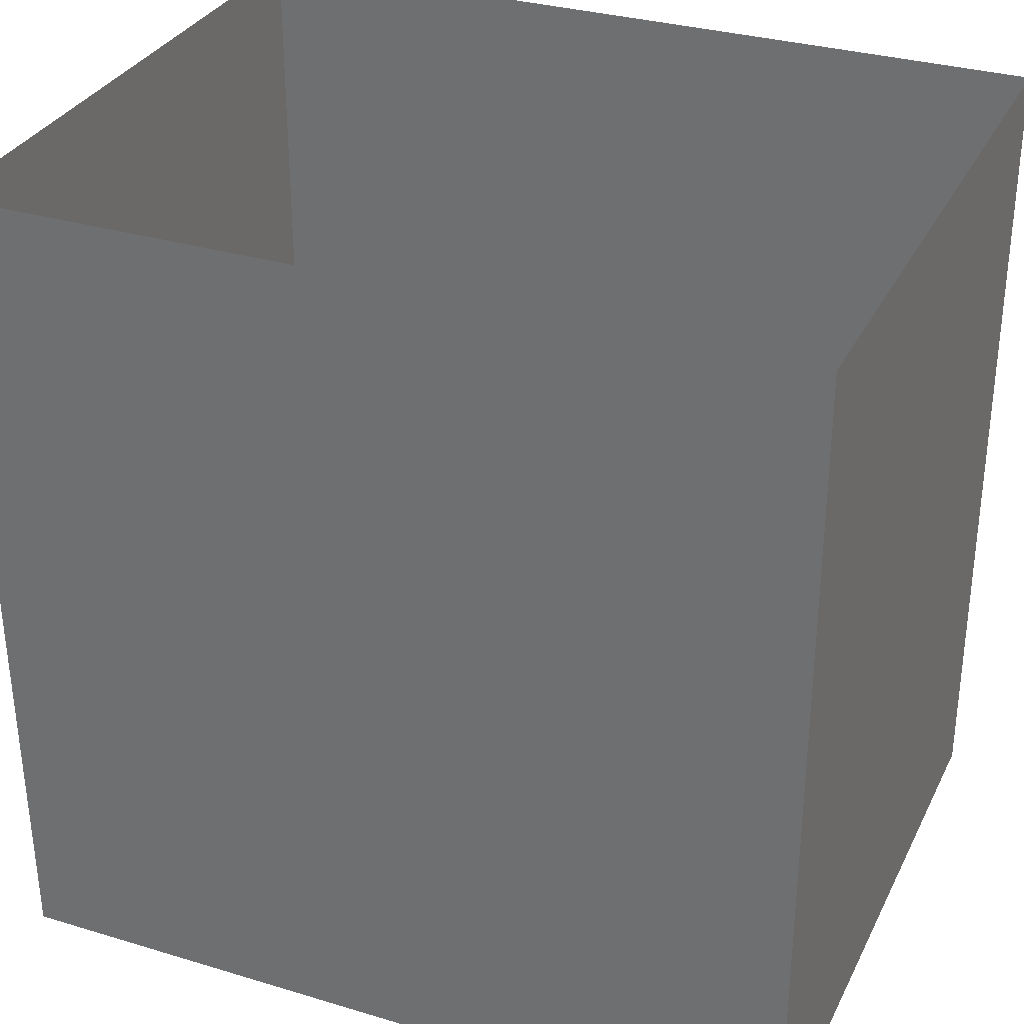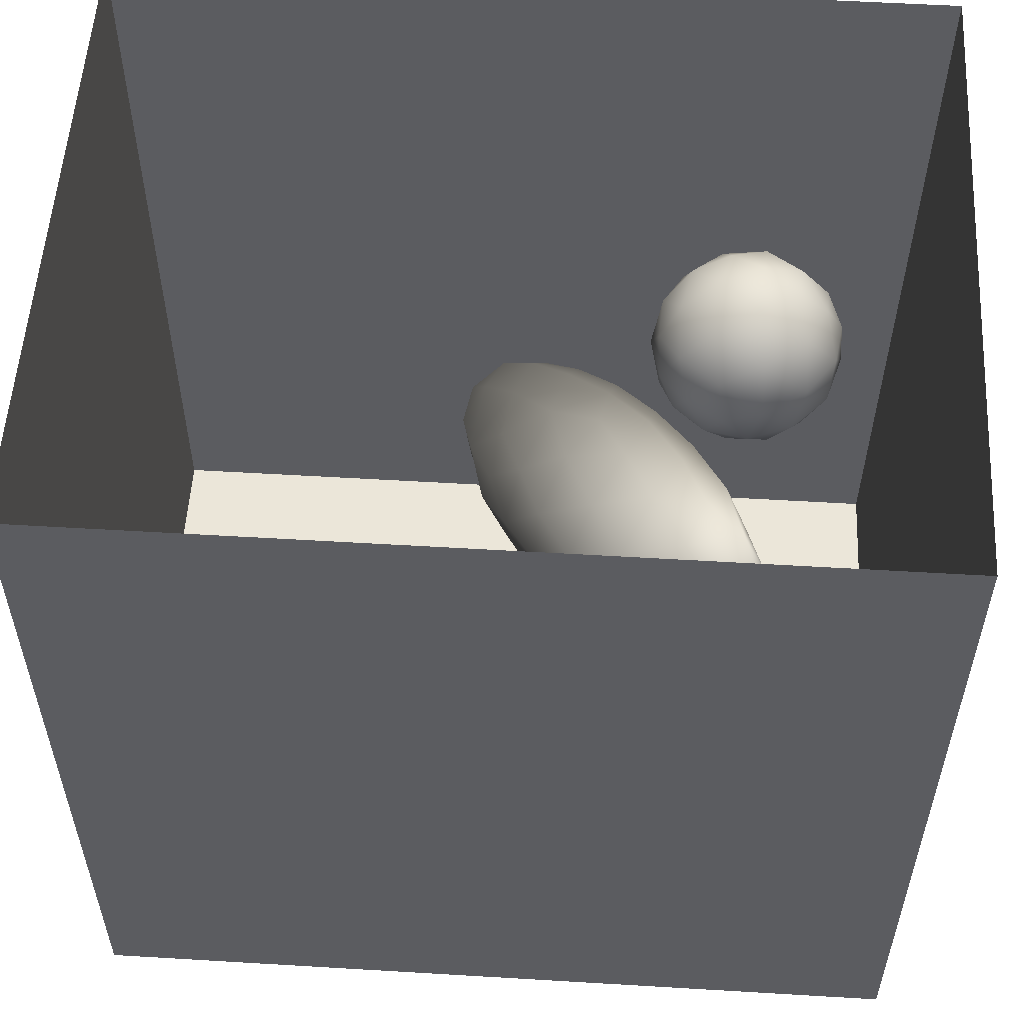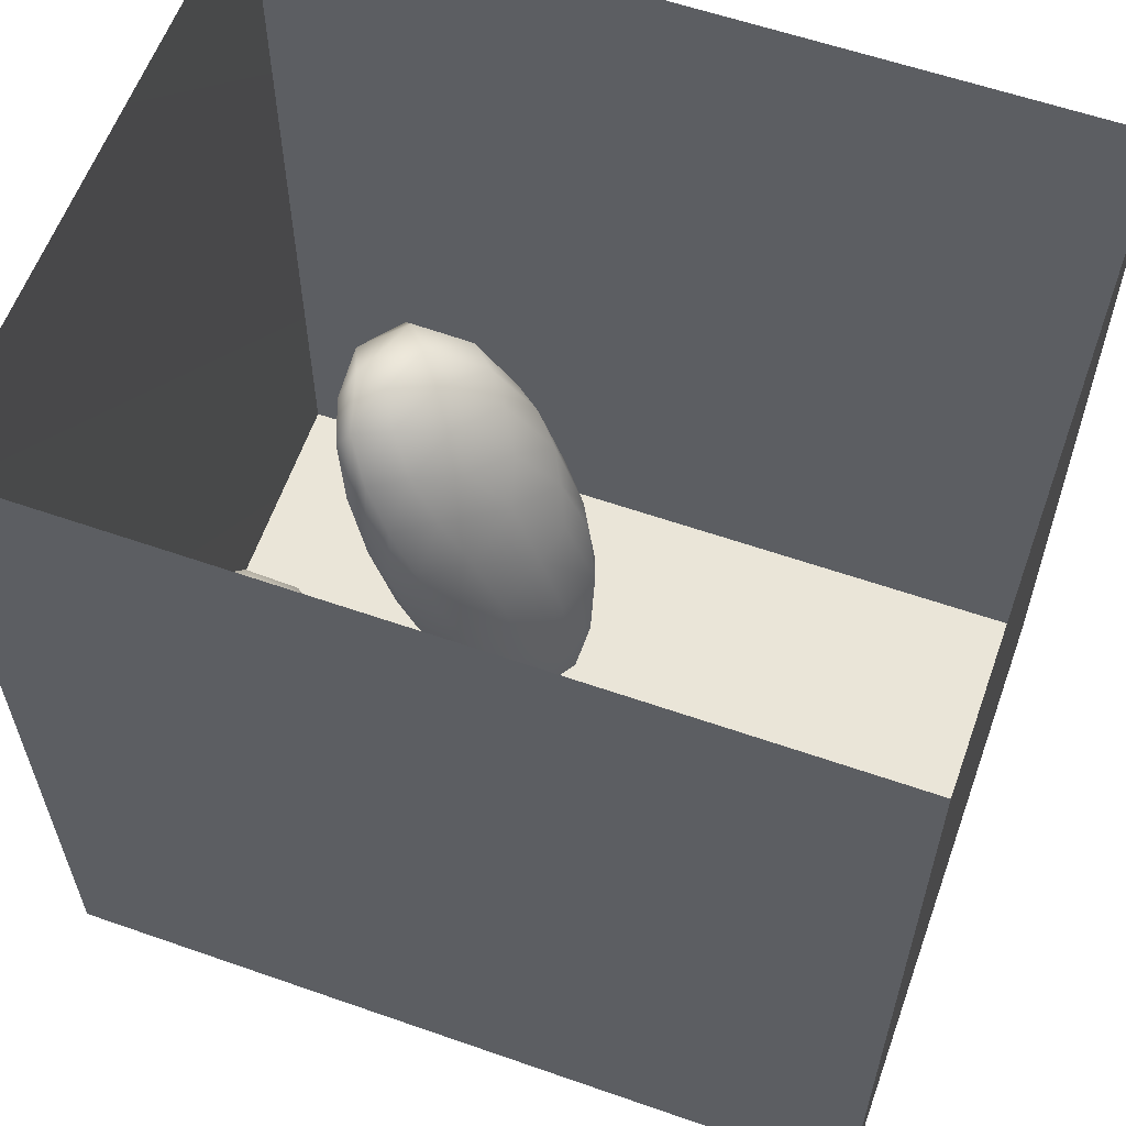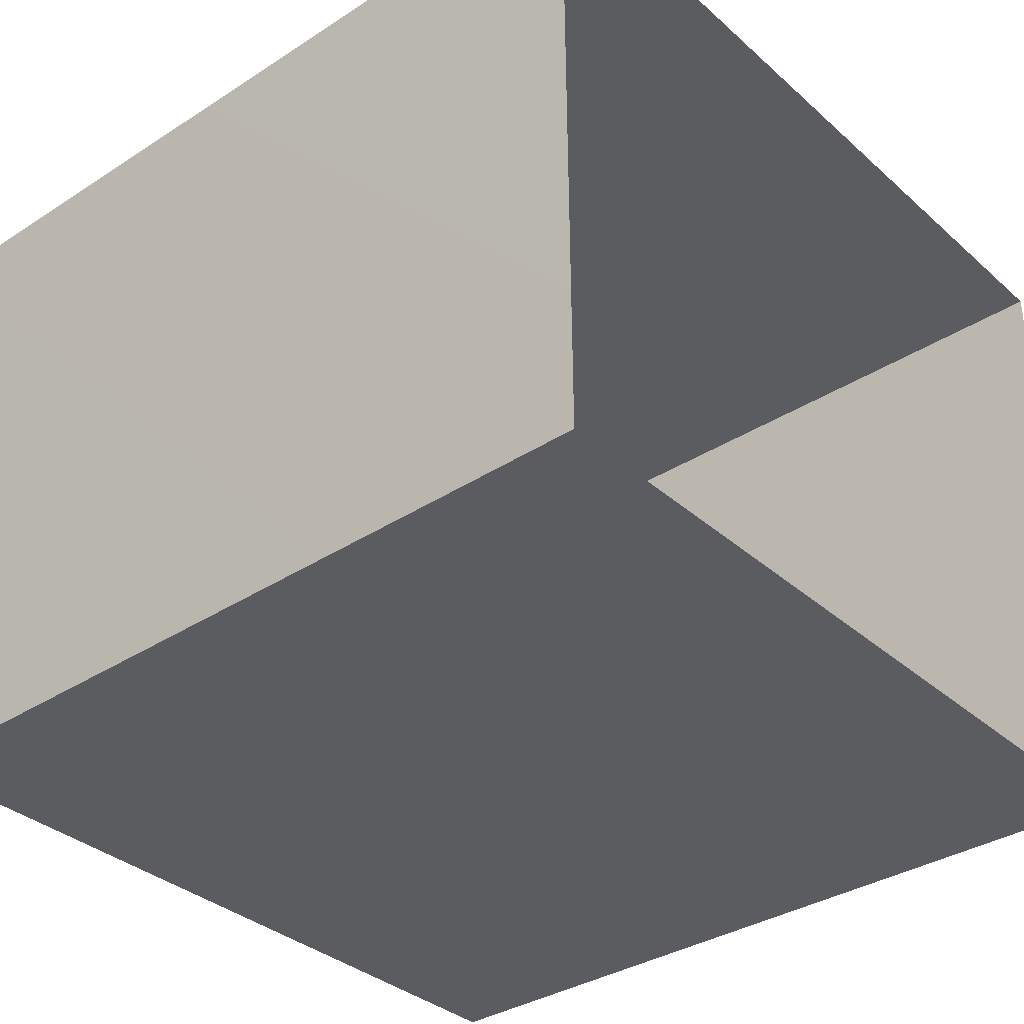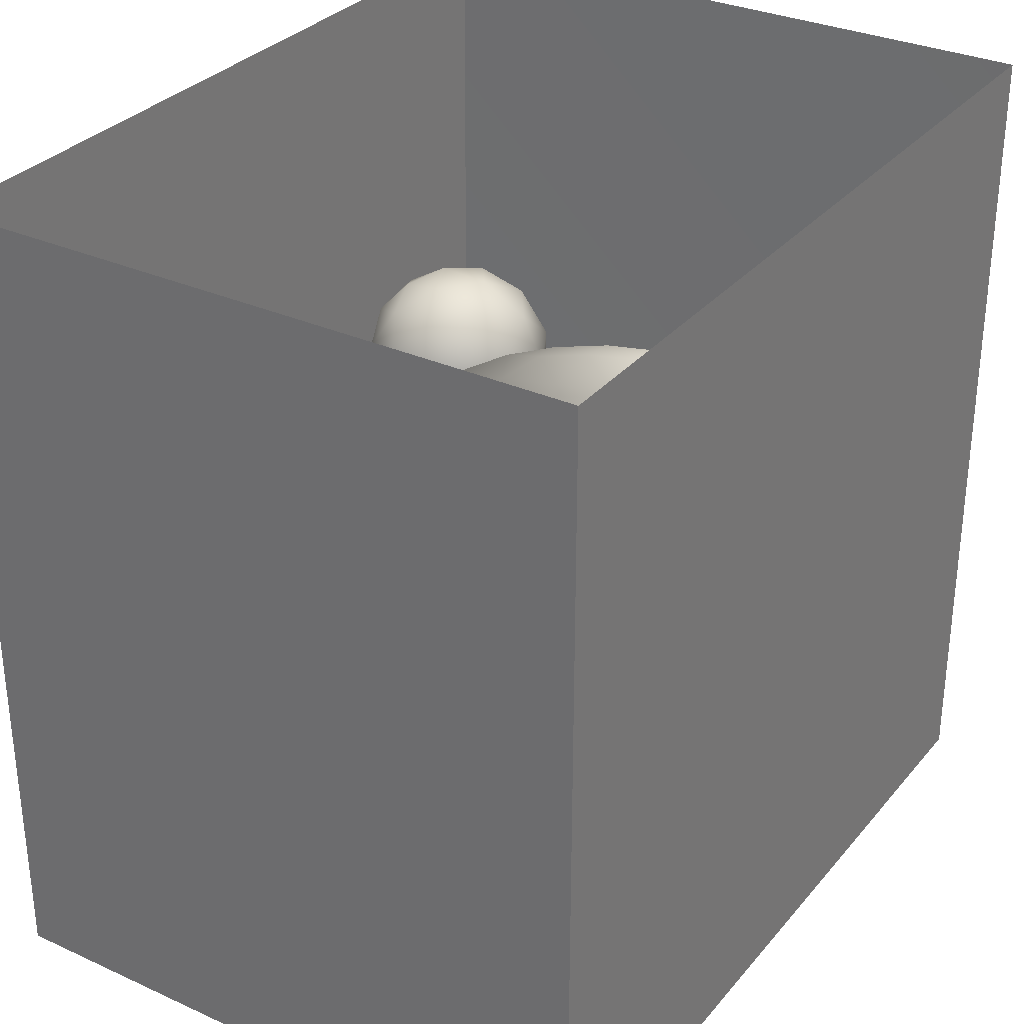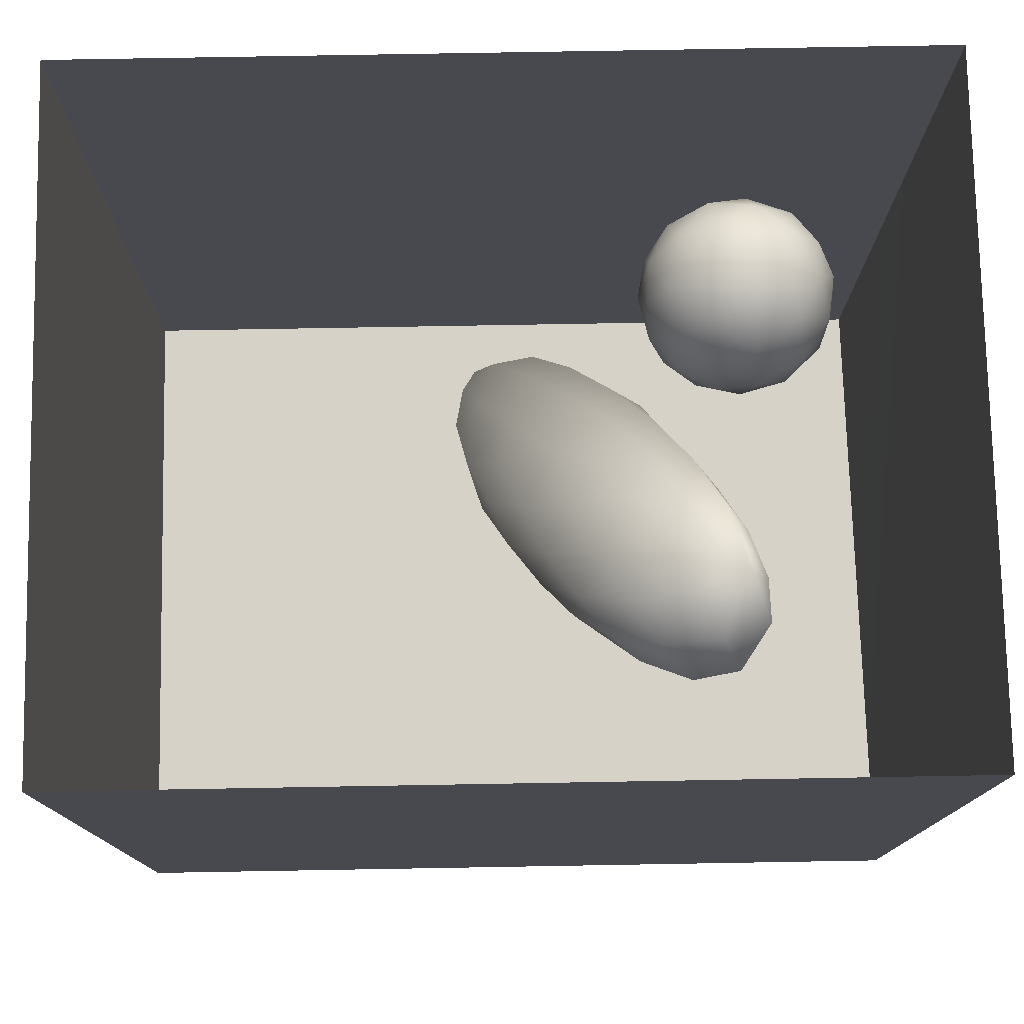
<metadata>
{"format":"obj","ext":"obj","renderer":"f3d","projection":"perspective","resolution":1024,"background":"white","views":[{"elev":31.8,"azim":23.0,"up":"+Z"},{"elev":55.3,"azim":-176.4,"up":"+Z"},{"elev":59.1,"azim":19.8,"up":"+Z"},{"elev":-34.9,"azim":-49.4,"up":"+Y"},{"elev":31.5,"azim":122.7,"up":"+Z"},{"elev":77.3,"azim":179.0,"up":"+Z"}]}
</metadata>
<code>
v 0.07672 0.4567 0.06532
v 0.1127 0.534 0.01814
v 0.1061 0.5154 0.1119
v 0.05493 0.4705 -0.01328
v 0.06238 0.54 -0.05714
v 0.1045 0.6252 -0.01668
v 0.0299 0.4614 0.1496
v 0.1247 0.598 0.08425
v -0.01344 0.4238 0.04223
v -0.03075 0.4797 -0.06181
v -0.06702 0.4378 0.1279
v 0.07055 0.5682 0.1876
v -0.12 0.4423 0.02382
v -0.0424 0.5089 0.2155
v -0.0006843 0.6032 -0.1153
v 0.09877 0.7026 0.1173
v -0.1581 0.4747 0.1549
v -0.1343 0.5177 -0.09066
v -0.1348 0.5683 0.254
v 0.06557 0.7209 -0.04881
v -0.002833 0.6283 0.2482
v -0.1275 0.6277 -0.152
v -0.02933 0.7234 -0.1344
v 0.008977 0.8279 -0.06009
v 0.0639 0.7986 0.03992
v 0.01692 0.7385 0.2249
v 0.04539 0.8065 0.1413
v -0.0314 0.8413 0.2234
v -0.09742 0.7103 0.2895
v -0.2425 0.577 -0.1023
v -0.2527 0.5363 0.1786
v -0.24 0.4963 0.02715
v -0.08017 0.8319 -0.1387
v 0.001247 0.9001 0.08057
v -0.3268 0.5713 -0.02027
v -0.2394 0.6917 -0.166
v -0.1314 0.7347 -0.1713
v -0.2374 0.6328 0.2696
v -0.33 0.5559 0.08645
v -0.0528 0.9286 -0.05006
v -0.1983 0.8109 -0.1829
v -0.2175 0.7446 0.3068
v -0.07694 0.9973 0.06614
v -0.4187 0.6371 0.03633
v -0.3484 0.6564 -0.1026
v -0.08356 0.9479 0.1937
v -0.3356 0.714 0.2714
v -0.1404 0.8421 0.2896
v -0.3532 0.6175 0.1854
v -0.1496 0.925 -0.1407
v -0.3426 0.7953 -0.1726
v -0.1335 1.02 -0.04872
v -0.4476 0.7145 0.1824
v -0.4458 0.7298 -0.07945
v -0.1611 1.046 0.1674
v -0.2093 0.9668 0.2704
v -0.2819 0.843 0.3101
v -0.2537 0.9037 -0.1819
v -0.1557 1.074 0.05136
v -0.2347 1.013 -0.1381
v -0.5199 0.7573 0.03464
v -0.4187 0.8215 0.2702
v -0.2244 1.106 -0.03523
v -0.3537 0.9505 0.2953
v -0.2849 1.074 0.2325
v -0.2401 1.133 0.1052
v -0.3515 0.9485 -0.1805
v -0.3217 1.094 -0.1217
v -0.4343 1.058 0.2571
v -0.4783 0.9284 0.2592
v -0.4367 1.029 -0.1588
v -0.5309 0.8338 0.1795
v -0.5908 0.8715 0.05398
v -0.4319 1.161 -0.09794
v -0.3187 1.181 -0.001431
v -0.3616 1.171 0.167
v -0.5789 0.9887 0.1874
v -0.5016 0.8767 -0.1199
v -0.5109 1.16 0.188
v -0.542 1.05 -0.1188
v -0.5985 0.9566 -0.04816
v -0.6343 0.9891 0.05948
v -0.4425 1.238 0.04709
v -0.5614 1.186 -0.05135
v -0.6296 1.061 -0.02659
v -0.6337 1.109 0.1028
v -0.5557 1.224 0.09085
v -0.03712 0.6161 0.06521
v -0.2006 0.7624 0.06298
v -0.4951 1.078 0.05902
v -0.368 0.9581 -0.06792
v -0.4718 0.992 -0.04255
v -0.3796 1.032 0.169
v -0.4789 0.9327 0.06347
v -0.351 1.032 0.03892
v -0.2164 0.9654 0.07751
v -0.3786 0.8351 0.04931
v -0.3171 0.9495 0.1662
v -0.4137 1.069 -0.05534
v -0.2622 0.9126 -0.0564
g leftSphere
f 75 76 66
f 77 82 73
f 46 43 55
f 72 77 73
f 43 59 55
f 77 86 82
f 53 44 49
f 8 12 3
f 3 12 7
f 2 8 3
f 74 84 83
f 74 68 71
f 79 87 86
f 2 4 5
f 38 47 49
f 76 83 79
f 50 58 60
f 46 34 43
f 30 22 18
f 75 66 63
f 20 25 16
f 6 15 20
f 52 50 60
f 2 3 1
f 36 45 51
f 66 55 59
f 16 26 21
f 16 25 27
f 50 52 40
f 13 10 9
f 24 25 20
f 44 39 49
f 14 19 17
f 24 23 33
f 31 19 38
f 22 15 18
f 43 34 40
f 31 39 32
f 16 8 6
f 21 26 29
f 57 56 64
f 47 62 53
f 3 7 1
f 29 48 42
f 30 45 36
f 76 69 65
f 28 34 46
f 17 11 14
f 46 56 48
f 84 80 85
f 43 52 59
f 77 69 79
f 56 55 65
f 67 51 78
f 75 83 76
f 17 32 13
f 48 28 46
f 6 8 2
f 79 69 76
f 44 45 35
f 5 6 2
f 16 12 8
f 58 41 51
f 21 12 16
f 48 56 57
f 58 51 67
f 23 15 22
f 27 34 28
f 73 81 78
f 14 12 21
f 10 15 5
f 80 84 74
f 29 19 21
f 70 77 72
f 24 34 25
f 28 26 27
f 49 39 31
f 40 33 50
f 83 84 87
f 5 15 6
f 17 19 31
f 38 29 42
f 49 47 53
f 68 67 71
f 9 11 13
f 42 47 38
f 65 66 76
f 1 4 2
f 85 81 82
f 68 60 67
f 16 6 20
f 79 86 77
f 13 11 17
f 86 85 82
f 39 44 35
f 64 56 65
f 78 61 73
f 79 83 87
f 54 61 78
f 87 84 86
f 73 61 72
f 84 85 86
f 48 57 42
f 59 63 66
f 25 34 27
f 14 11 7
f 28 48 29
f 29 26 28
f 51 54 78
f 70 62 64
f 20 23 24
f 54 45 44
f 32 30 18
f 74 75 68
f 71 80 74
f 65 55 66
f 74 83 75
f 56 46 55
f 53 72 61
f 71 78 80
f 62 47 57
f 71 67 78
f 58 67 60
f 80 81 85
f 13 18 10
f 59 52 63
f 21 19 14
f 44 53 61
f 9 4 1
f 77 70 69
f 37 23 22
f 1 7 9
f 5 4 10
f 62 57 64
f 80 78 81
f 33 23 37
f 40 34 24
f 32 18 13
f 50 41 58
f 75 63 68
f 37 41 33
f 10 4 9
f 7 11 9
f 63 52 60
f 57 47 42
f 49 31 38
f 35 32 39
f 31 32 17
f 73 82 81
f 30 32 35
f 20 15 23
f 27 26 16
f 35 45 30
f 36 37 22
f 7 12 14
f 36 41 37
f 18 15 10
f 70 64 69
f 33 41 50
f 54 44 61
f 24 33 40
f 51 45 54
f 40 52 43
f 38 19 29
f 51 41 36
f 72 62 70
f 22 30 36
f 53 62 72
f 69 64 65
f 63 60 68
v -0.5875 0.25 0
v -0.3375 0.25 0
v -0.3639 0.3618 0
v -0.3563 0.2986 0.08187
v -0.3653 0.3047 -0.1006
v -0.4035 0.3998 -0.07876
v -0.4327 0.4461 0.009191
v -0.3639 0.1884 0.09343
v -0.4106 0.388 0.1104
v -0.3675 0.1916 -0.1033
v -0.3585 0.1498 -8.755e-05
v -0.4211 0.2517 -0.1866
v -0.4442 0.3644 -0.1699
v -0.4851 0.4553 -0.09934
v -0.4094 0.2741 0.1738
v -0.5273 0.4926 -0.006295
v -0.4427 0.1371 -0.1697
v -0.436 0.1464 0.1697
v -0.5119 0.4644 0.104
v -0.4147 0.08009 0.06147
v -0.5002 0.3742 0.1986
v -0.4134 0.0815 -0.06174
v -0.5965 0.4833 -0.08926
v -0.5029 0.1961 -0.229
v -0.5492 0.415 -0.1838
v -0.5182 0.3029 -0.2343
v -0.5068 0.2362 0.2362
v -0.5332 0.122 0.2078
v -0.5008 0.04827 -0.1195
v -0.6272 0.4944 0.03432
v -0.5147 0.0433 0.1203
v -0.5564 0.1021 -0.1991
v -0.6521 0.4311 -0.1598
v -0.502 0.01518 -0.007365
v -0.6067 0.3224 0.2385
v -0.7093 0.4586 -0.06459
v -0.6208 0.4404 0.1585
v -0.6098 0.2073 -0.2453
v -0.6151 0.1857 0.24
v -0.6041 0.02082 -0.0985
v -0.738 0.44 0.06104
v -0.6256 0.06837 0.1675
v -0.6395 0.3351 -0.2293
v -0.7003 0.2569 0.223
v -0.7983 0.3769 -0.04453
v -0.7289 0.364 0.1717
v -0.6823 0.1056 -0.1807
v -0.6181 0.005694 0.04337
v -0.7402 0.3706 -0.157
v -0.7259 0.2395 -0.2079
v -0.7161 0.1473 0.1882
v -0.8113 0.3382 0.06798
v -0.7263 0.04958 -0.05535
v -0.7281 0.0603 0.08217
v -0.7816 0.2498 0.1576
v -0.7904 0.1614 -0.1161
v -0.8002 0.2782 -0.1284
v -0.789 0.147 0.1063
v -0.835 0.2508 -0.03502
v -0.806 0.1284 0.0009649
v -0.8277 0.222 0.06329
g rightSphere
f 160 161 159
f 159 161 152
f 156 160 159
f 134 120 131
f 153 156 147
f 155 158 151
f 139 128 127
f 116 123 130
f 112 117 124
f 150 149 143
f 126 112 124
f 139 127 135
f 152 155 146
f 120 111 108
f 110 105 102
f 132 117 129
f 138 126 124
f 106 105 113
f 127 128 118
f 137 130 141
f 121 115 109
f 141 152 146
f 131 120 118
f 128 139 142
f 149 145 136
f 122 117 110
f 123 116 114
f 153 147 140
f 129 134 140
f 132 129 140
f 108 115 118
f 148 153 140
f 115 127 118
f 103 106 107
f 160 156 153
f 126 125 113
f 121 109 119
f 136 145 141
f 111 122 110
f 117 112 110
f 134 122 120
f 131 128 142
f 148 131 142
f 128 131 118
f 156 159 157
f 150 138 147
f 133 149 136
f 158 154 151
f 106 114 107
f 148 134 131
f 123 114 125
f 154 142 151
f 160 154 158
f 121 127 115
f 108 111 102
f 109 103 107
f 127 121 135
f 142 139 151
f 104 115 108
f 161 160 158
f 154 148 142
f 138 143 126
f 145 149 157
f 105 112 113
f 156 150 147
f 112 105 110
f 135 137 146
f 123 136 130
f 145 159 152
f 144 139 135
f 149 150 157
f 114 116 107
f 144 155 151
f 123 133 136
f 116 119 107
f 161 155 152
f 149 133 143
f 109 104 103
f 138 150 143
f 133 123 125
f 148 154 153
f 134 148 140
f 132 138 124
f 104 108 102
f 122 134 129
f 137 119 130
f 111 110 102
f 125 114 113
f 144 135 146
f 139 144 151
f 138 132 147
f 103 104 102
f 130 136 141
f 141 145 152
f 137 121 119
f 154 160 153
f 122 111 120
f 112 126 113
f 150 156 157
f 117 122 129
f 115 104 109
f 119 109 107
f 105 106 103
f 119 116 130
f 147 132 140
f 121 137 135
f 105 103 102
f 143 133 125
f 159 145 157
f 114 106 113
f 120 108 118
f 137 141 146
f 155 144 146
f 126 143 125
f 155 161 158
f 117 132 124
v   1 0 -1.04
v  -0.99 0 -1.04
v  -1.01 0  0.99
v   1 0  0.99
g floor
f 162 163 164
f 164 165 162
v   1 1.59 -1.04
v   1 1.59  0.99
v  -1.02 1.59  0.99
v  -1.02 1.59 -1.04
g ceiling
f 166 167 168
f 168 169 166
v   1 1.59 -1.04
v  -1.02 1.59 -1.04
v  -0.99 0 -1.04
v   1 0 -1.04
g backWall
f 170 171 172
f 172 173 170
v  1 1.59 0.99
v  1 1.59 -1.04
v  1 0 -1.04
v  1 0 0.99
g rightWall
f 174 175 176
f 176 177 174
v  -1.02 1.59 -1.04
v  -1.02 1.59 0.99
v  -1.01 0 0.99
v  -0.99 0 -1.04
g leftWall
f 178 179 180
f 180 181 178
v  0.23 1.58 -0.22
v  0.23 1.58 0.16
v  -0.24 1.58 0.16
v  -0.24 1.58 -0.22
g light
f 182 183 184
f 184 185 182

</code>
